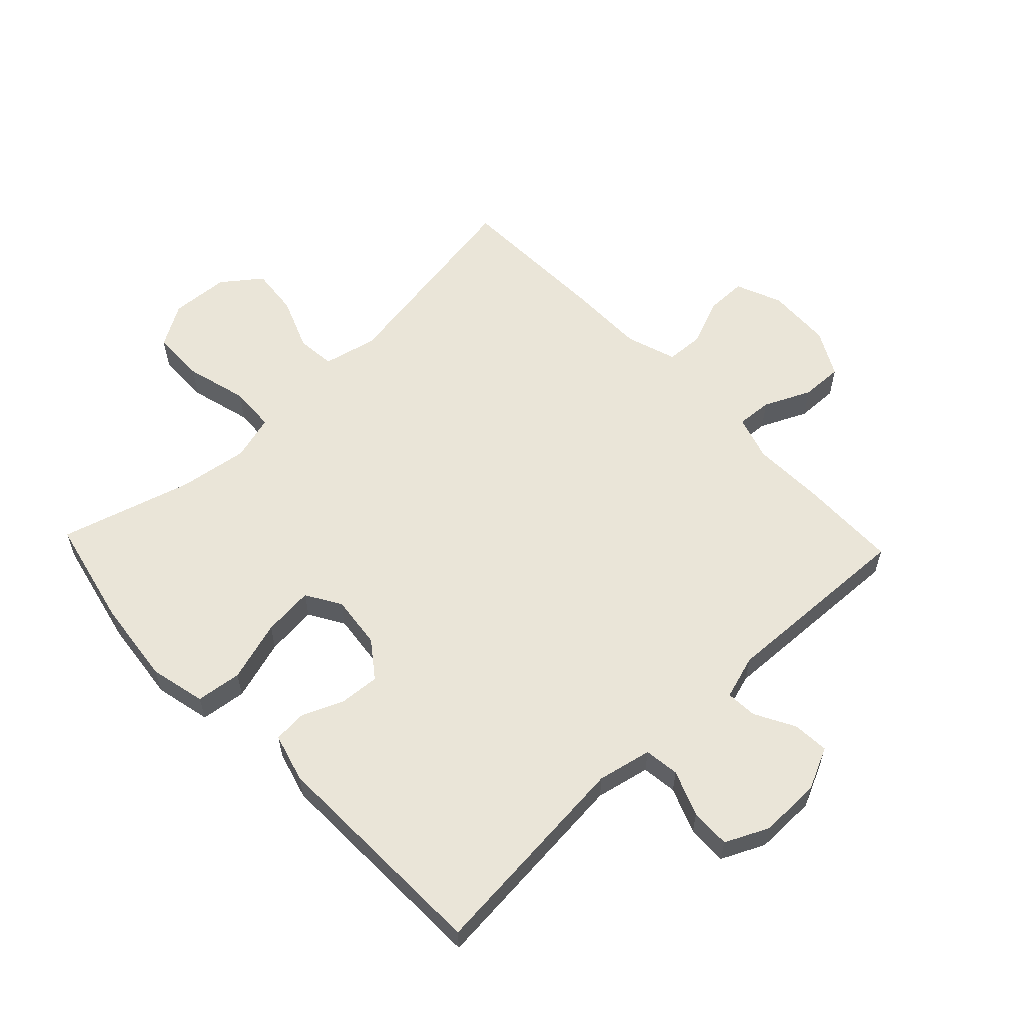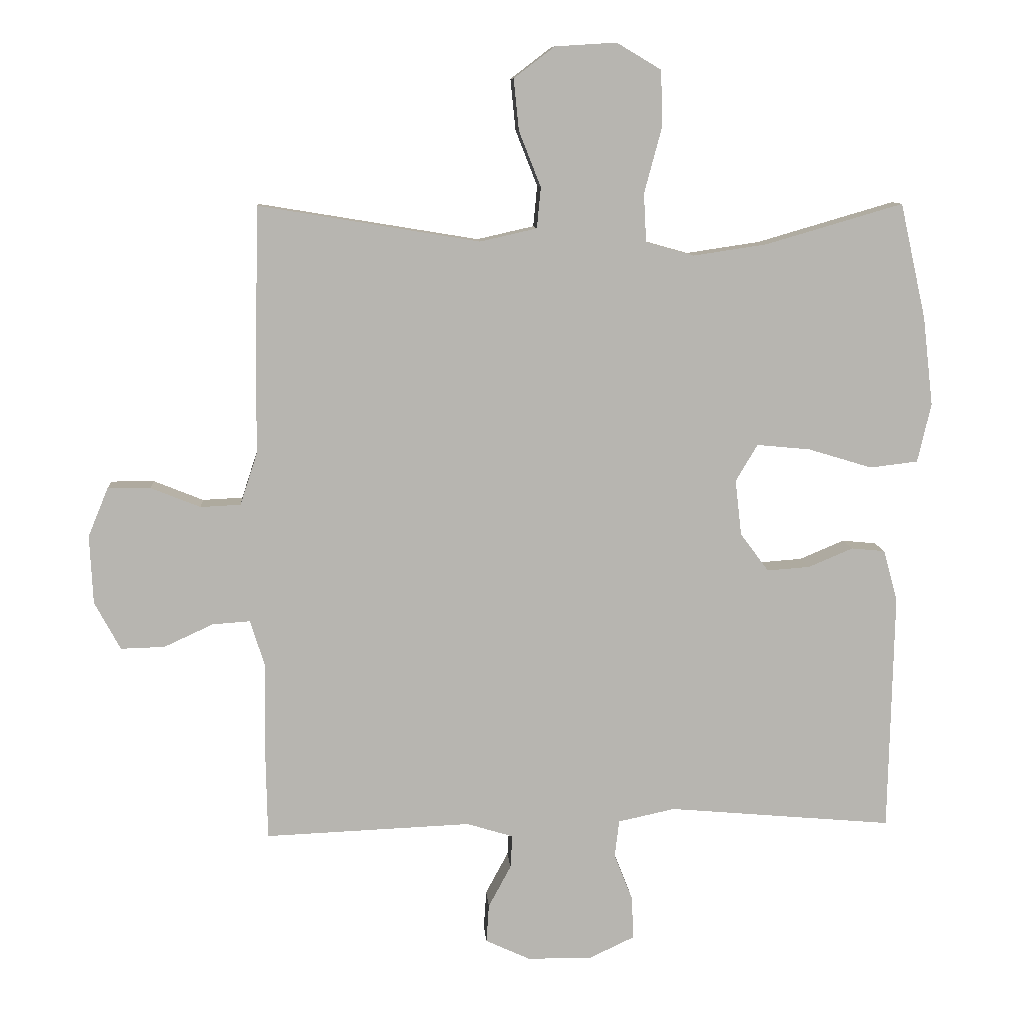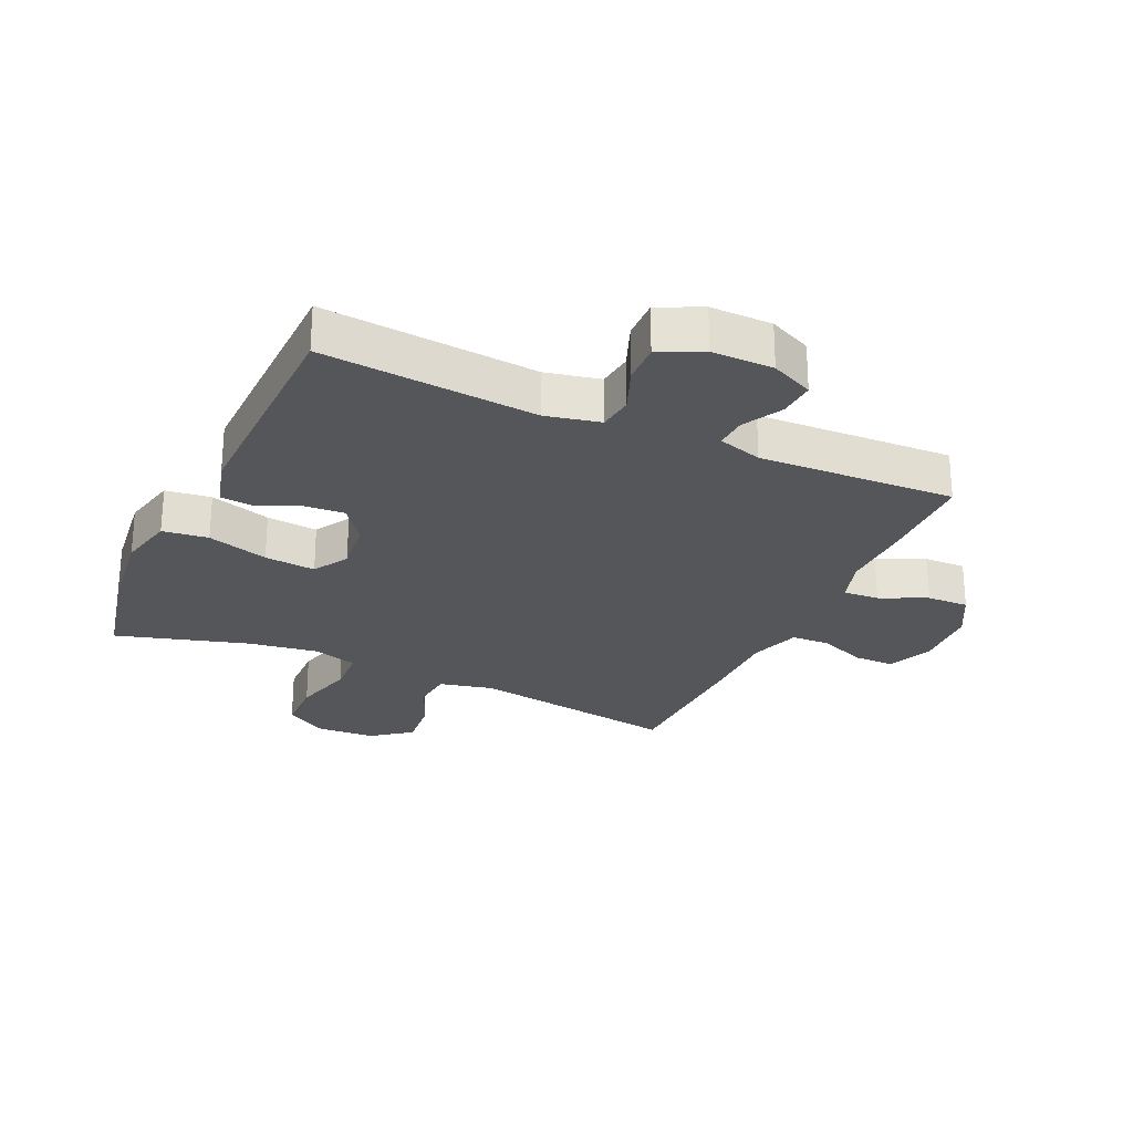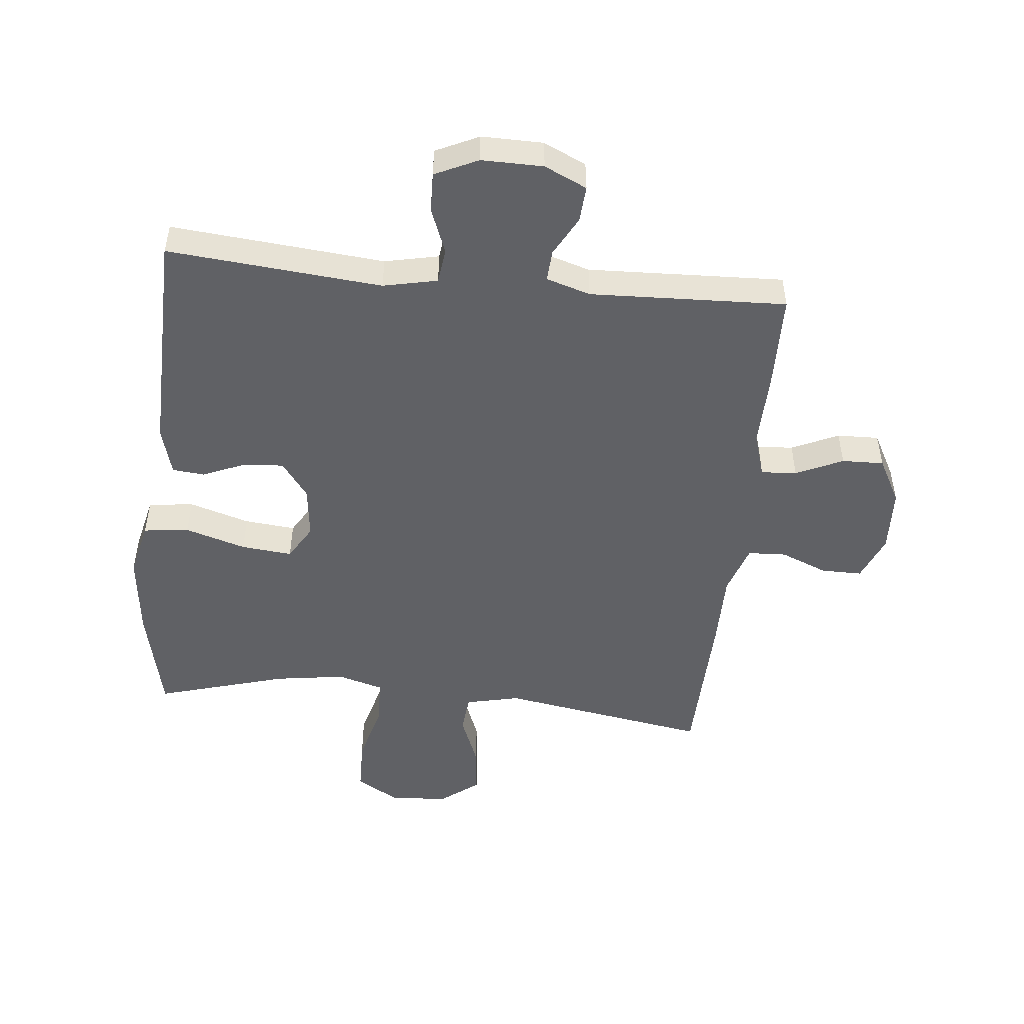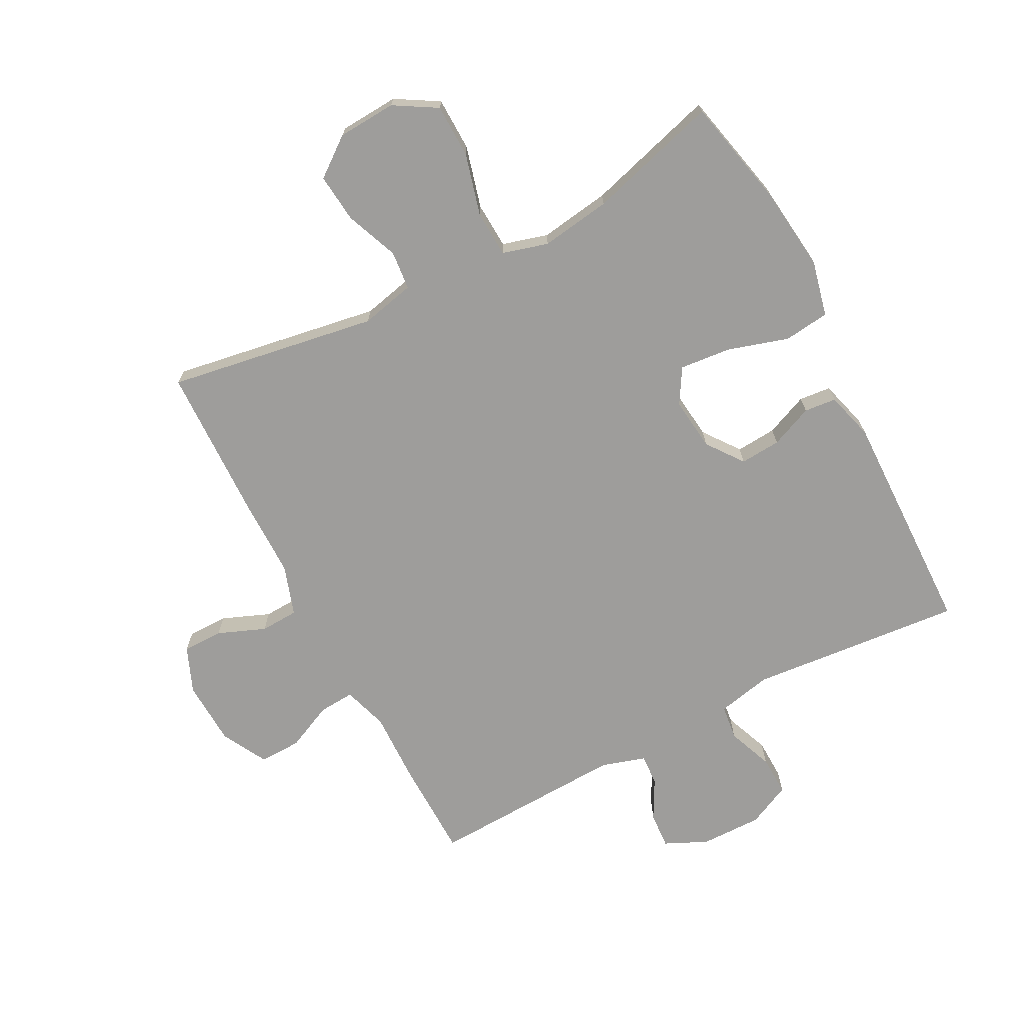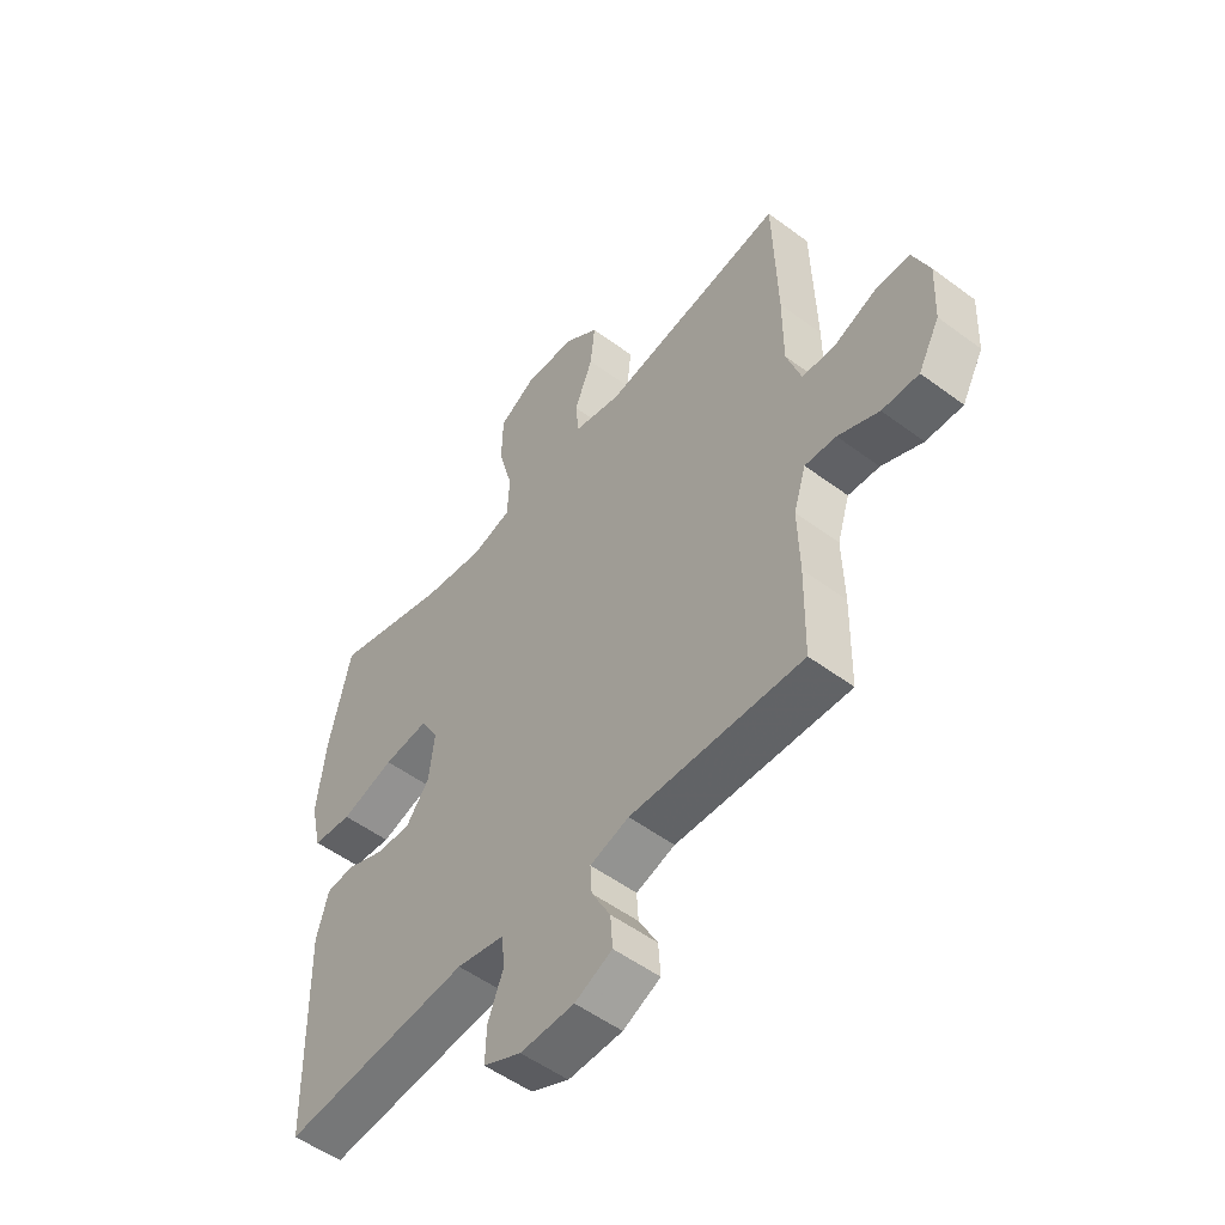
<metadata>
{"format":"obj","ext":"obj","renderer":"f3d","projection":"perspective","resolution":1024,"background":"white","views":[{"elev":58.8,"azim":136.4,"up":"+Y"},{"elev":9.5,"azim":-4.1,"up":"+Z"},{"elev":-26.1,"azim":155.5,"up":"+Y"},{"elev":-49.5,"azim":174.1,"up":"+Y"},{"elev":-70.6,"azim":27.6,"up":"+Y"},{"elev":-52.8,"azim":-128.6,"up":"+Z"}]}
</metadata>
<code>
v 0.5 0.07 0.5
v 0.54 0.07 0.322
v 0.556 0.07 0.185
v 0.535 0.07 0.094
v 0.461 0.07 0.085
v 0.362 0.07 0.115
v 0.279 0.07 0.123
v 0.245 0.07 0.066
v 0.255 0.07 -0.02
v 0.299 0.07 -0.079
v 0.365 0.07 -0.074
v 0.434 0.07 -0.045
v 0.486 0.07 -0.05
v 0.508 0.07 -0.129
v 0.5 0.07 -0.5
v 0.152 0.07 -0.469
v 0.064 0.07 -0.488
v 0.057 0.07 -0.545
v 0.086 0.07 -0.619
v 0.088 0.07 -0.684
v 0.018 0.07 -0.717
v -0.082 0.07 -0.716
v -0.151 0.07 -0.684
v -0.147 0.07 -0.625
v -0.112 0.07 -0.56
v -0.109 0.07 -0.509
v -0.181 0.07 -0.487
v -0.5 0.07 -0.5
v -0.503 0.07 -0.34
v -0.5 0.07 -0.222
v -0.523 0.07 -0.149
v -0.581 0.07 -0.153
v -0.657 0.07 -0.188
v -0.725 0.07 -0.19
v -0.765 0.07 -0.116
v -0.77 0.07 -0.01
v -0.739 0.07 0.065
v -0.673 0.07 0.065
v -0.596 0.07 0.034
v -0.534 0.07 0.037
v -0.507 0.07 0.119
v -0.507 0.07 0.247
v -0.5 0.07 0.5
v -0.159 0.07 0.444
v -0.071 0.07 0.464
v -0.065 0.07 0.527
v -0.099 0.07 0.613
v -0.107 0.07 0.692
v -0.044 0.07 0.74
v 0.051 0.07 0.746
v 0.12 0.07 0.705
v 0.122 0.07 0.618
v 0.095 0.07 0.517
v 0.099 0.07 0.442
v 0.173 0.07 0.421
v 0.287 0.07 0.438
v 0.5 0 0.5
v 0.54 0 0.322
v 0.556 0 0.185
v 0.535 0 0.094
v 0.461 0 0.085
v 0.362 0 0.115
v 0.279 0 0.123
v 0.245 0 0.066
v 0.255 0 -0.02
v 0.299 0 -0.079
v 0.365 0 -0.074
v 0.434 0 -0.045
v 0.486 0 -0.05
v 0.508 0 -0.129
v 0.5 0 -0.5
v 0.152 0 -0.469
v 0.064 0 -0.488
v 0.057 0 -0.545
v 0.086 0 -0.619
v 0.088 0 -0.684
v 0.018 0 -0.717
v -0.082 0 -0.716
v -0.151 0 -0.684
v -0.147 0 -0.625
v -0.112 0 -0.56
v -0.109 0 -0.509
v -0.181 0 -0.487
v -0.5 0 -0.5
v -0.503 0 -0.34
v -0.5 0 -0.222
v -0.523 0 -0.149
v -0.581 0 -0.153
v -0.657 0 -0.188
v -0.725 0 -0.19
v -0.765 0 -0.116
v -0.77 0 -0.01
v -0.739 0 0.065
v -0.673 0 0.065
v -0.596 0 0.034
v -0.534 0 0.037
v -0.507 0 0.119
v -0.507 0 0.247
v -0.5 0 0.5
v -0.159 0 0.444
v -0.071 0 0.464
v -0.065 0 0.527
v -0.099 0 0.613
v -0.107 0 0.692
v -0.044 0 0.74
v 0.051 0 0.746
v 0.12 0 0.705
v 0.122 0 0.618
v 0.095 0 0.517
v 0.099 0 0.442
v 0.173 0 0.421
v 0.287 0 0.438
f 50 51 52 53
f 50 53 54
f 49 50 54
f 46 47 48 49
f 45 46 49 54
f 44 45 54 55
f 41 42 43 44
f 40 41 44 55
f 36 37 38 39
f 36 39 40
f 35 36 40
f 32 33 34 35
f 31 32 35 40
f 30 31 40 55
f 27 28 29 30
f 26 27 30 55
f 22 23 24 25
f 18 19 20 21
f 17 18 21 22
f 13 14 15 16
f 11 12 13 16
f 10 11 16 17
f 9 10 17 22
f 3 4 5 6
f 3 6 7
f 56 1 2 3
f 56 3 7
f 55 56 7 8
f 22 25 26 55
f 8 9 22 55
f 109 108 107 106
f 110 109 106
f 110 106 105
f 105 104 103 102
f 110 105 102 101
f 111 110 101 100
f 100 99 98 97
f 111 100 97 96
f 95 94 93 92
f 96 95 92
f 96 92 91
f 91 90 89 88
f 96 91 88 87
f 111 96 87 86
f 86 85 84 83
f 111 86 83 82
f 81 80 79 78
f 77 76 75 74
f 78 77 74 73
f 72 71 70 69
f 72 69 68 67
f 73 72 67 66
f 78 73 66 65
f 62 61 60 59
f 63 62 59
f 59 58 57 112
f 63 59 112
f 64 63 112 111
f 111 82 81 78
f 111 78 65 64
f 1 57 58 2
f 2 58 59 3
f 3 59 60 4
f 4 60 61 5
f 5 61 62 6
f 6 62 63 7
f 7 63 64 8
f 8 64 65 9
f 9 65 66 10
f 10 66 67 11
f 11 67 68 12
f 12 68 69 13
f 13 69 70 14
f 14 70 71 15
f 15 71 72 16
f 16 72 73 17
f 17 73 74 18
f 18 74 75 19
f 19 75 76 20
f 20 76 77 21
f 21 77 78 22
f 22 78 79 23
f 23 79 80 24
f 24 80 81 25
f 25 81 82 26
f 26 82 83 27
f 27 83 84 28
f 28 84 85 29
f 29 85 86 30
f 30 86 87 31
f 31 87 88 32
f 32 88 89 33
f 33 89 90 34
f 34 90 91 35
f 35 91 92 36
f 36 92 93 37
f 37 93 94 38
f 38 94 95 39
f 39 95 96 40
f 40 96 97 41
f 41 97 98 42
f 42 98 99 43
f 43 99 100 44
f 44 100 101 45
f 45 101 102 46
f 46 102 103 47
f 47 103 104 48
f 48 104 105 49
f 49 105 106 50
f 50 106 107 51
f 51 107 108 52
f 52 108 109 53
f 53 109 110 54
f 54 110 111 55
f 55 111 112 56
f 56 112 57 1

</code>
